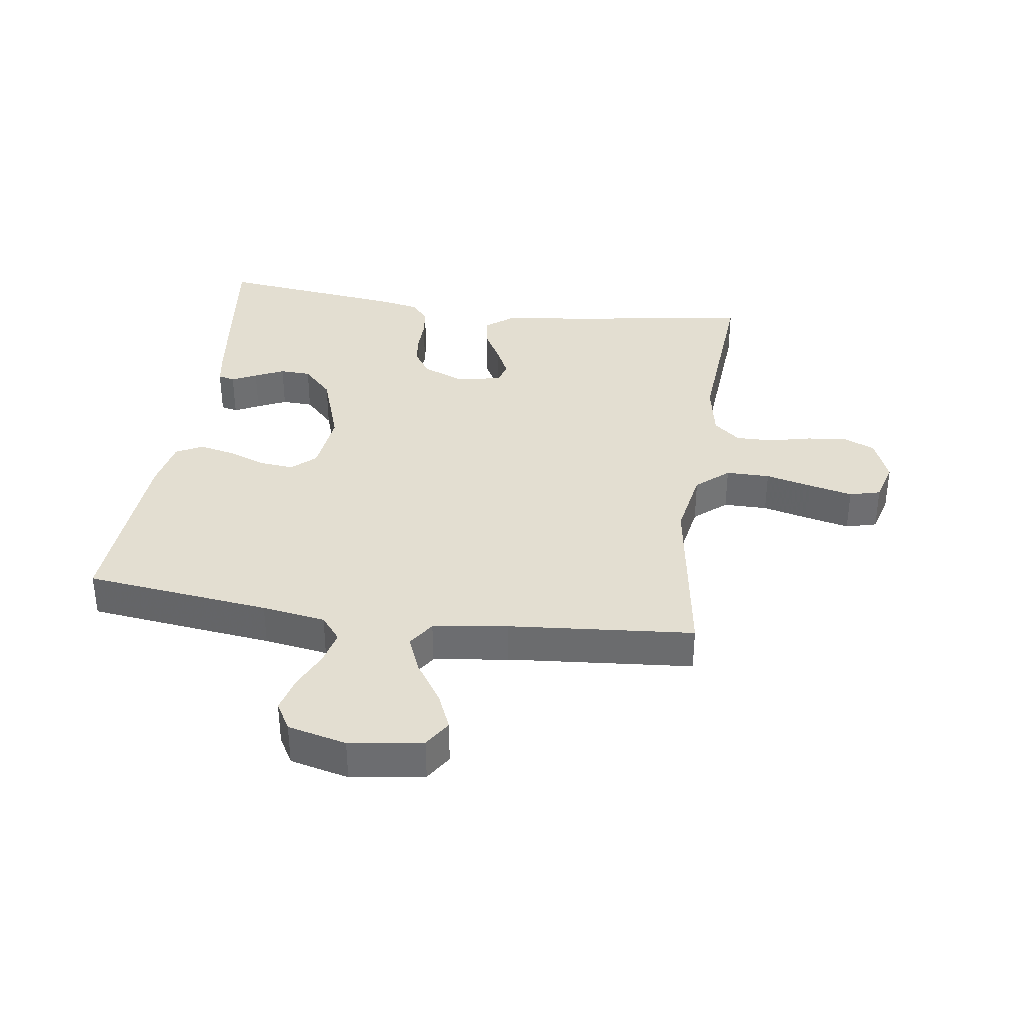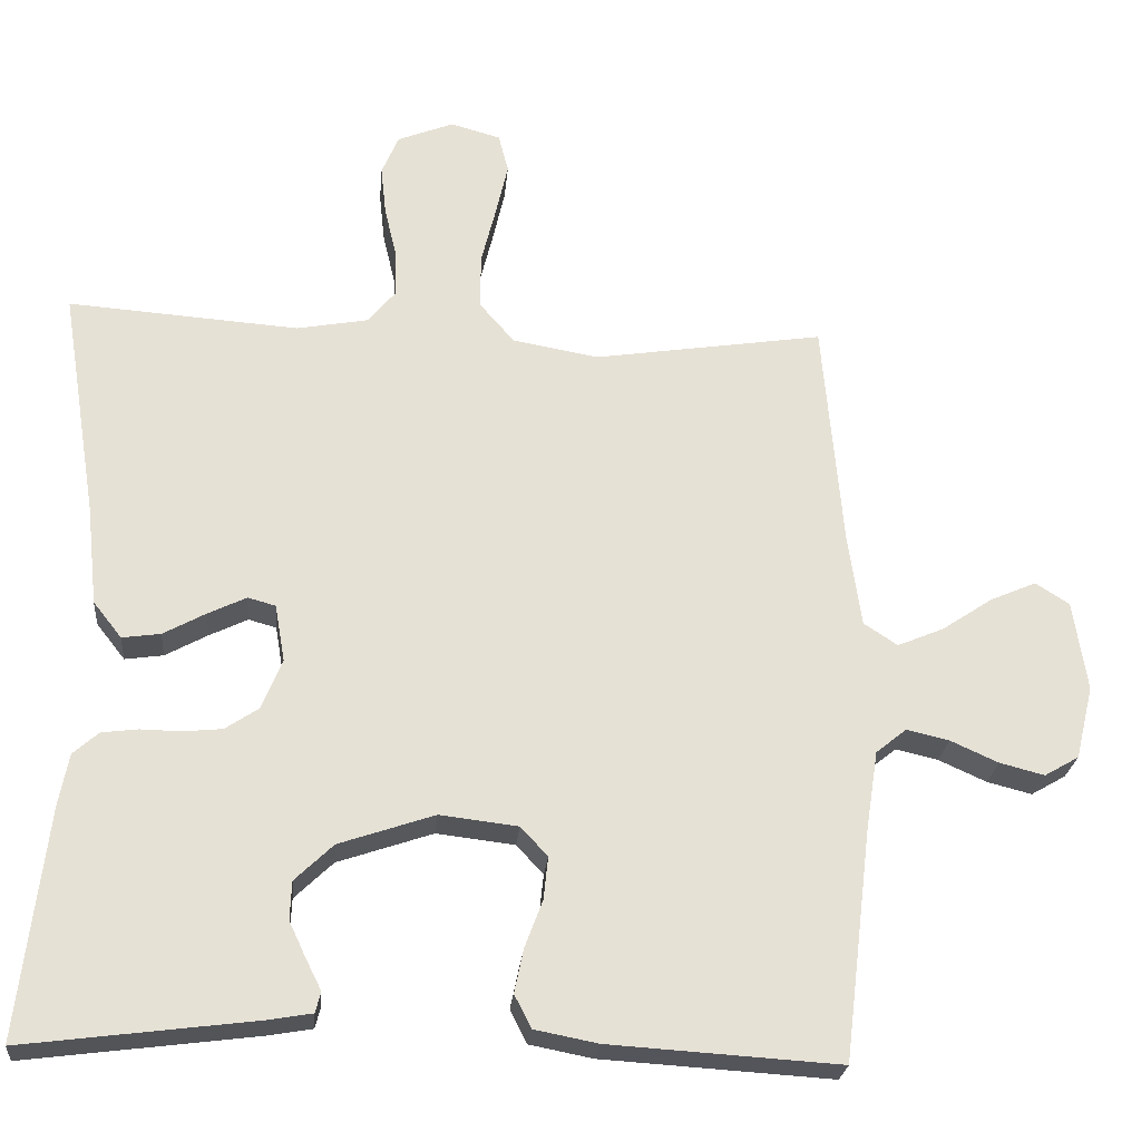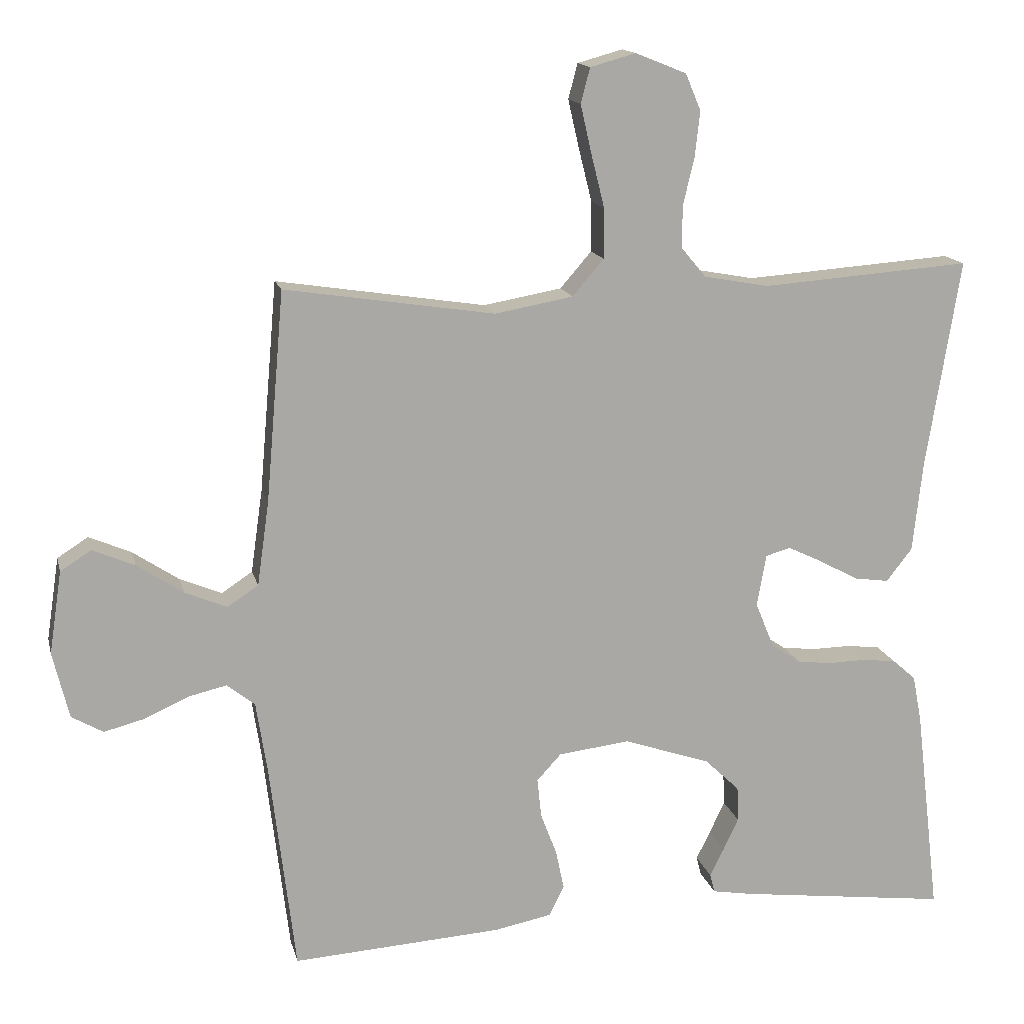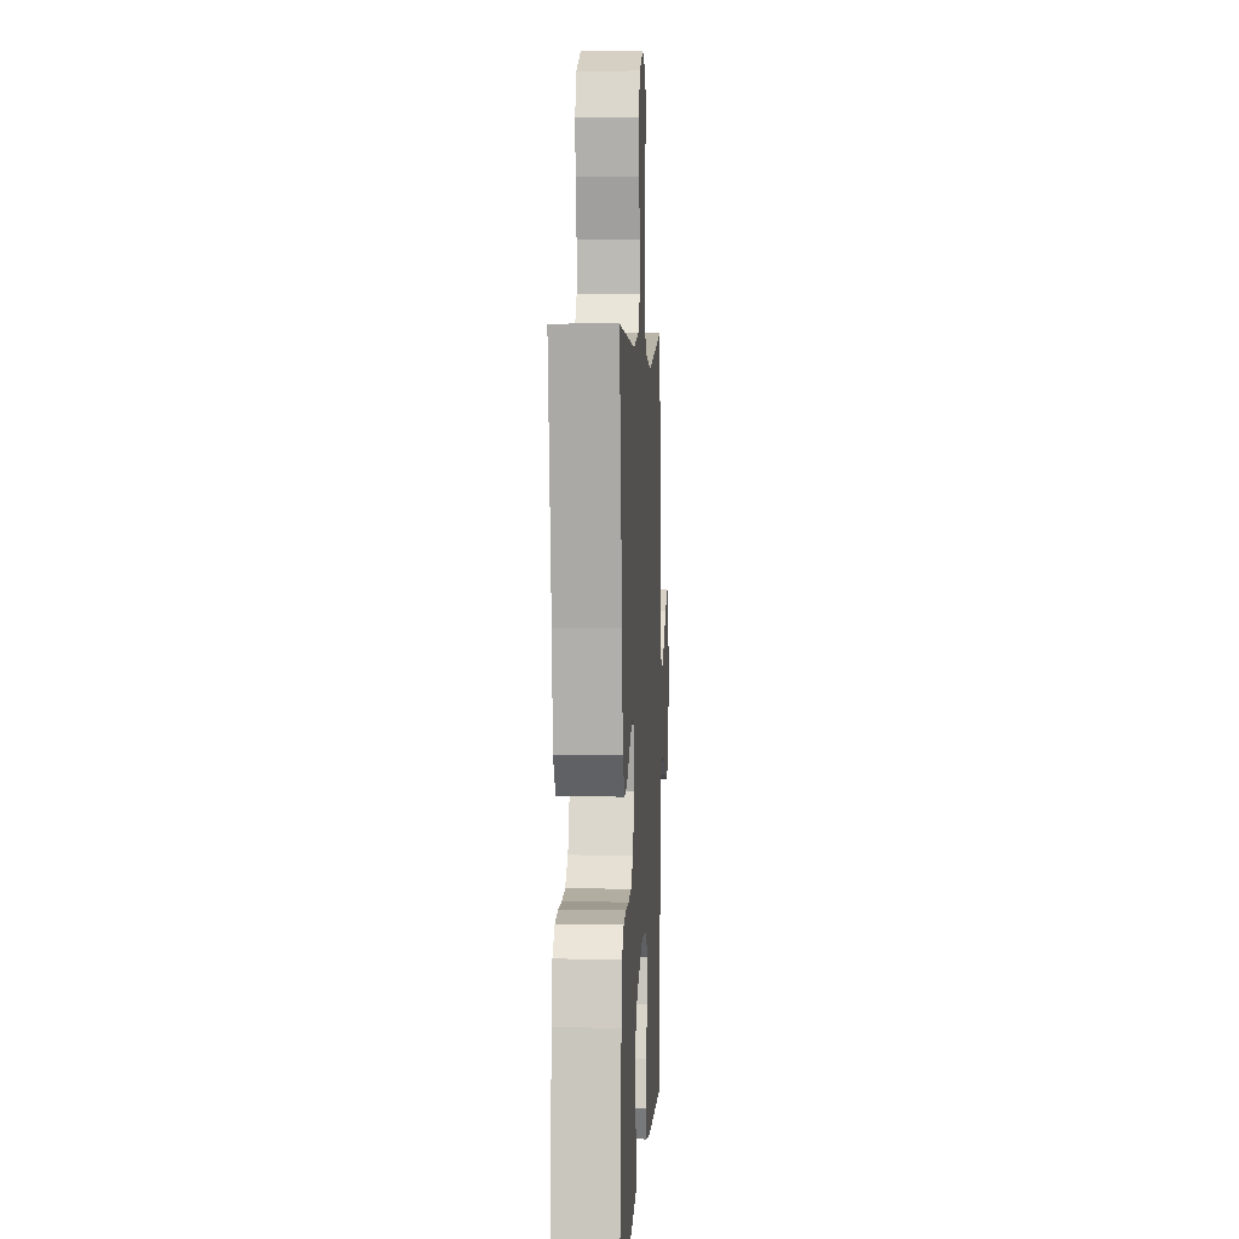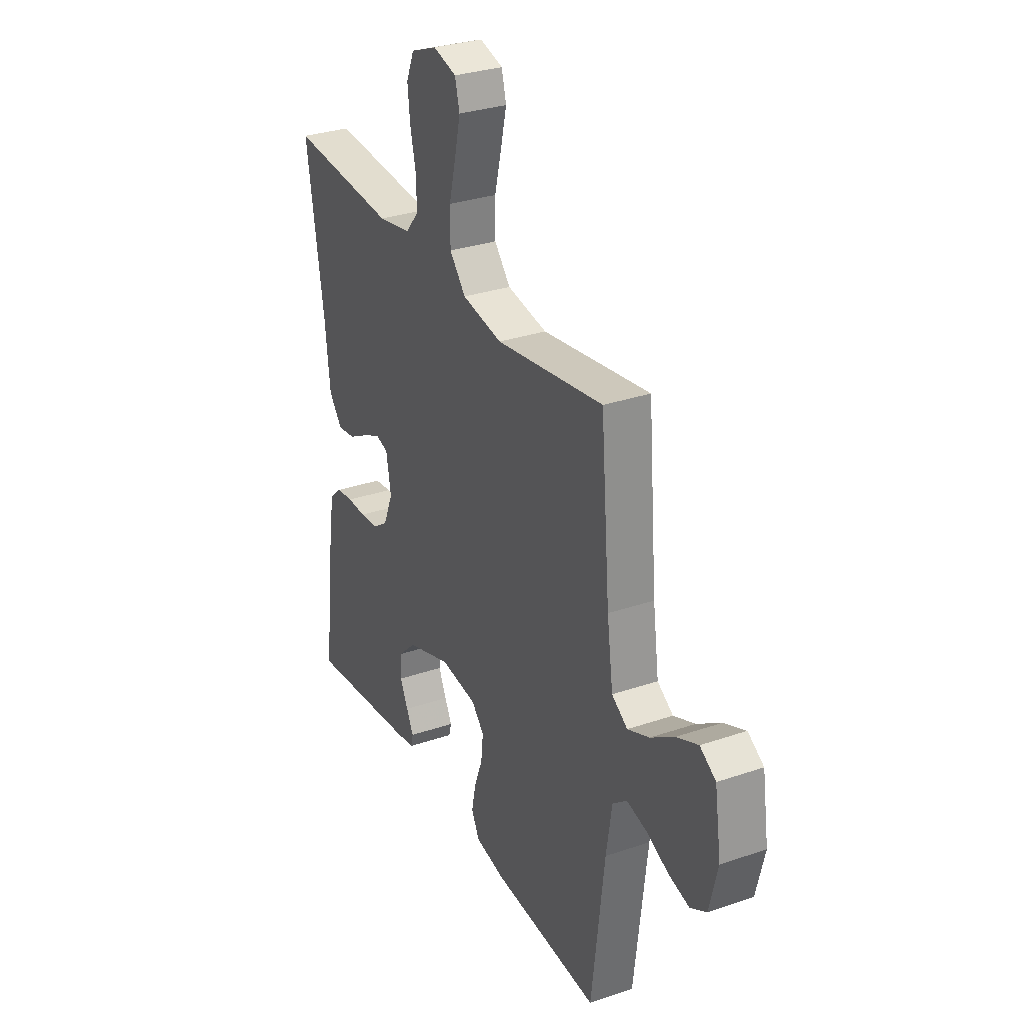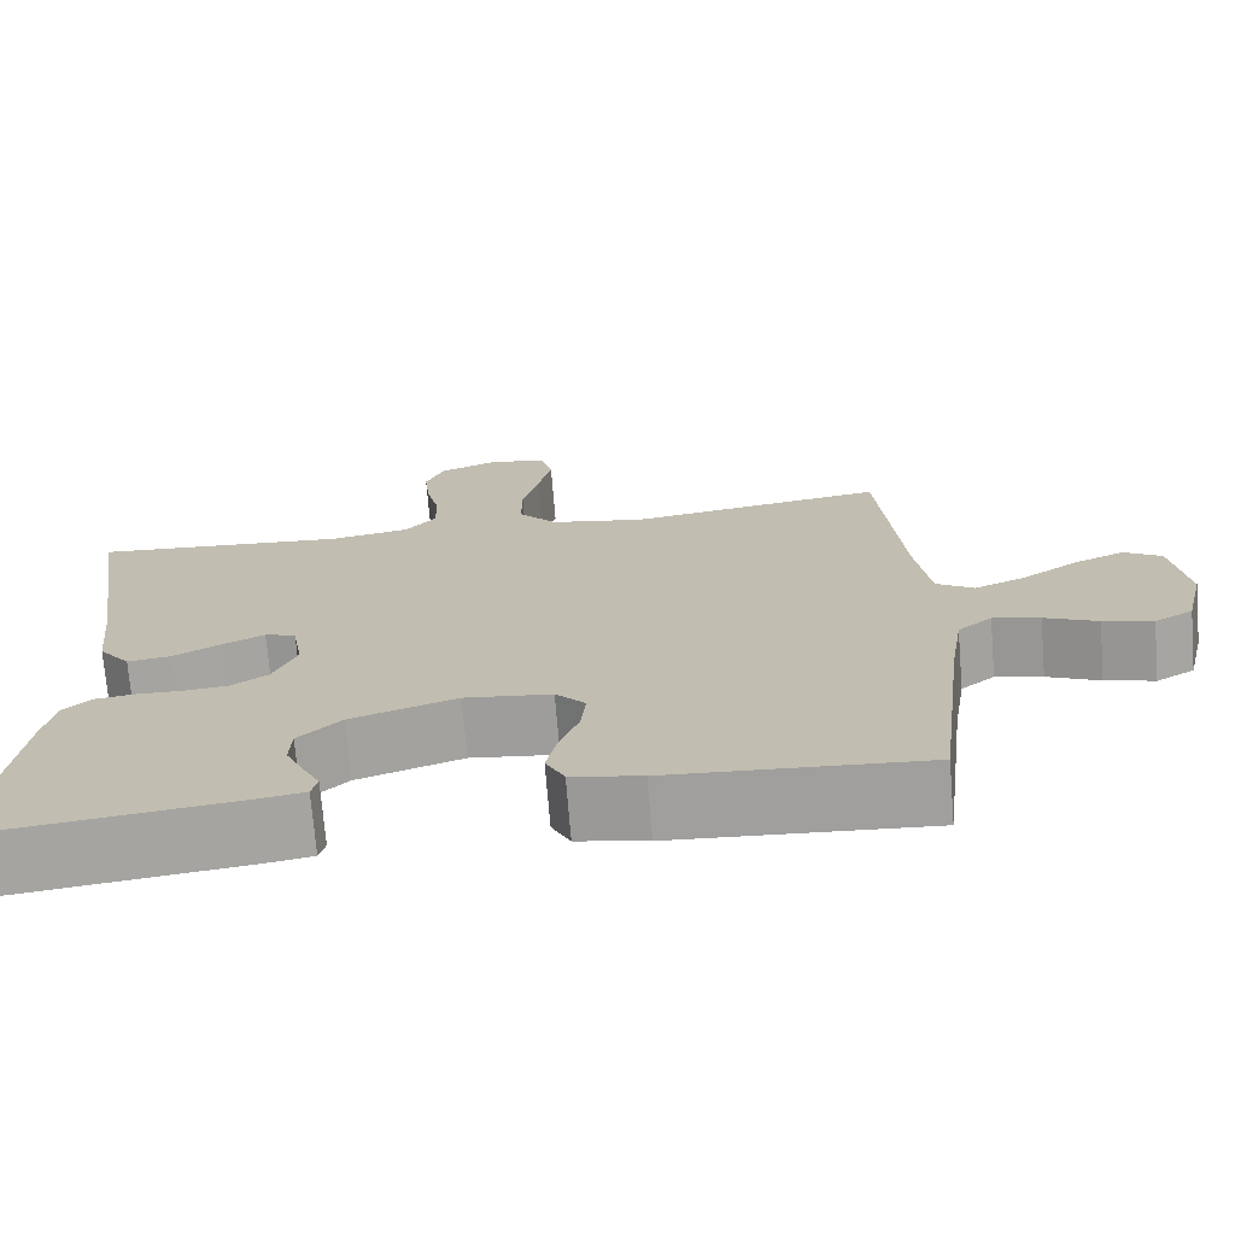
<metadata>
{"format":"obj","ext":"obj","renderer":"f3d","projection":"perspective","resolution":1024,"background":"white","views":[{"elev":36.0,"azim":-81.8,"up":"+Y"},{"elev":-24.6,"azim":174.9,"up":"+Z"},{"elev":14.8,"azim":-13.0,"up":"+Z"},{"elev":4.9,"azim":93.0,"up":"+Z"},{"elev":30.7,"azim":-116.2,"up":"+Z"},{"elev":-72.3,"azim":-175.3,"up":"+Z"}]}
</metadata>
<code>
v -0.5 0.07 0.5
v -0.2 0.07 0.454
v -0.088 0.07 0.474
v -0.043 0.07 0.526
v -0.043 0.07 0.597
v -0.062 0.07 0.673
v -0.078 0.07 0.743
v -0.065 0.07 0.793
v 0 0.07 0.811
v 0.073 0.07 0.782
v 0.095 0.07 0.73
v 0.088 0.07 0.666
v 0.072 0.07 0.598
v 0.071 0.07 0.538
v 0.107 0.07 0.495
v 0.2 0.07 0.478
v 0.5 0.07 0.5
v 0.452 0.07 0.2
v 0.438 0.07 0.071
v 0.401 0.07 0.024
v 0.351 0.07 0.031
v 0.296 0.07 0.061
v 0.246 0.07 0.085
v 0.21 0.07 0.075
v 0.197 0.07 0
v 0.224 0.07 -0.065
v 0.267 0.07 -0.094
v 0.318 0.07 -0.099
v 0.371 0.07 -0.098
v 0.418 0.07 -0.104
v 0.451 0.07 -0.133
v 0.464 0.07 -0.2
v 0.5 0.07 -0.5
v 0.2 0.07 -0.462
v 0.141 0.07 -0.452
v 0.134 0.07 -0.425
v 0.154 0.07 -0.385
v 0.176 0.07 -0.338
v 0.174 0.07 -0.288
v 0.124 0.07 -0.24
v 0 0.07 -0.198
v -0.102 0.07 -0.21
v -0.137 0.07 -0.248
v -0.131 0.07 -0.304
v -0.108 0.07 -0.365
v -0.096 0.07 -0.422
v -0.118 0.07 -0.465
v -0.2 0.07 -0.481
v -0.5 0.07 -0.5
v -0.536 0.07 -0.2
v -0.552 0.07 -0.097
v -0.592 0.07 -0.065
v -0.647 0.07 -0.078
v -0.709 0.07 -0.106
v -0.767 0.07 -0.121
v -0.812 0.07 -0.095
v -0.835 0.07 0
v -0.817 0.07 0.118
v -0.773 0.07 0.146
v -0.713 0.07 0.12
v -0.647 0.07 0.076
v -0.587 0.07 0.051
v -0.543 0.07 0.08
v -0.526 0.07 0.2
v -0.5 0 0.5
v -0.2 0 0.454
v -0.088 0 0.474
v -0.043 0 0.526
v -0.043 0 0.597
v -0.062 0 0.673
v -0.078 0 0.743
v -0.065 0 0.793
v 0 0 0.811
v 0.073 0 0.782
v 0.095 0 0.73
v 0.088 0 0.666
v 0.072 0 0.598
v 0.071 0 0.538
v 0.107 0 0.495
v 0.2 0 0.478
v 0.5 0 0.5
v 0.452 0 0.2
v 0.438 0 0.071
v 0.401 0 0.024
v 0.351 0 0.031
v 0.296 0 0.061
v 0.246 0 0.085
v 0.21 0 0.075
v 0.197 0 0
v 0.224 0 -0.065
v 0.267 0 -0.094
v 0.318 0 -0.099
v 0.371 0 -0.098
v 0.418 0 -0.104
v 0.451 0 -0.133
v 0.464 0 -0.2
v 0.5 0 -0.5
v 0.2 0 -0.462
v 0.141 0 -0.452
v 0.134 0 -0.425
v 0.154 0 -0.385
v 0.176 0 -0.338
v 0.174 0 -0.288
v 0.124 0 -0.24
v 0 0 -0.198
v -0.102 0 -0.21
v -0.137 0 -0.248
v -0.131 0 -0.304
v -0.108 0 -0.365
v -0.096 0 -0.422
v -0.118 0 -0.465
v -0.2 0 -0.481
v -0.5 0 -0.5
v -0.536 0 -0.2
v -0.552 0 -0.097
v -0.592 0 -0.065
v -0.647 0 -0.078
v -0.709 0 -0.106
v -0.767 0 -0.121
v -0.812 0 -0.095
v -0.835 0 0
v -0.817 0 0.118
v -0.773 0 0.146
v -0.713 0 0.12
v -0.647 0 0.076
v -0.587 0 0.051
v -0.543 0 0.08
v -0.526 0 0.2
f 58 59 60 61
f 58 61 62
f 57 58 62
f 56 57 62
f 53 54 55 56
f 52 53 56 62
f 51 52 62 63
f 47 48 49 50
f 44 45 46 47
f 43 44 47 50
f 42 43 50 51
f 34 35 36 37
f 34 37 38
f 33 34 38 39
f 28 29 30 31
f 27 28 31 32
f 19 20 21 22
f 18 19 22 23
f 16 17 18 23
f 15 16 23 24
f 10 11 12 13
f 10 13 14
f 9 10 14
f 8 9 14
f 5 6 7 8
f 5 8 14
f 4 5 14 15
f 64 1 2
f 64 2 3
f 63 64 3
f 41 42 51 63
f 40 41 63 3
f 27 32 33 39
f 26 27 39 40
f 25 26 40 3
f 15 24 25
f 3 4 15 25
f 125 124 123 122
f 126 125 122
f 126 122 121
f 126 121 120
f 120 119 118 117
f 126 120 117 116
f 127 126 116 115
f 114 113 112 111
f 111 110 109 108
f 114 111 108 107
f 115 114 107 106
f 101 100 99 98
f 102 101 98
f 103 102 98 97
f 95 94 93 92
f 96 95 92 91
f 86 85 84 83
f 87 86 83 82
f 87 82 81 80
f 88 87 80 79
f 77 76 75 74
f 78 77 74
f 78 74 73
f 78 73 72
f 72 71 70 69
f 78 72 69
f 79 78 69 68
f 66 65 128
f 67 66 128
f 67 128 127
f 127 115 106 105
f 67 127 105 104
f 103 97 96 91
f 104 103 91 90
f 67 104 90 89
f 89 88 79
f 89 79 68 67
f 1 65 66 2
f 2 66 67 3
f 3 67 68 4
f 4 68 69 5
f 5 69 70 6
f 6 70 71 7
f 7 71 72 8
f 8 72 73 9
f 9 73 74 10
f 10 74 75 11
f 11 75 76 12
f 12 76 77 13
f 13 77 78 14
f 14 78 79 15
f 15 79 80 16
f 16 80 81 17
f 17 81 82 18
f 18 82 83 19
f 19 83 84 20
f 20 84 85 21
f 21 85 86 22
f 22 86 87 23
f 23 87 88 24
f 24 88 89 25
f 25 89 90 26
f 26 90 91 27
f 27 91 92 28
f 28 92 93 29
f 29 93 94 30
f 30 94 95 31
f 31 95 96 32
f 32 96 97 33
f 33 97 98 34
f 34 98 99 35
f 35 99 100 36
f 36 100 101 37
f 37 101 102 38
f 38 102 103 39
f 39 103 104 40
f 40 104 105 41
f 41 105 106 42
f 42 106 107 43
f 43 107 108 44
f 44 108 109 45
f 45 109 110 46
f 46 110 111 47
f 47 111 112 48
f 48 112 113 49
f 49 113 114 50
f 50 114 115 51
f 51 115 116 52
f 52 116 117 53
f 53 117 118 54
f 54 118 119 55
f 55 119 120 56
f 56 120 121 57
f 57 121 122 58
f 58 122 123 59
f 59 123 124 60
f 60 124 125 61
f 61 125 126 62
f 62 126 127 63
f 63 127 128 64
f 64 128 65 1

</code>
